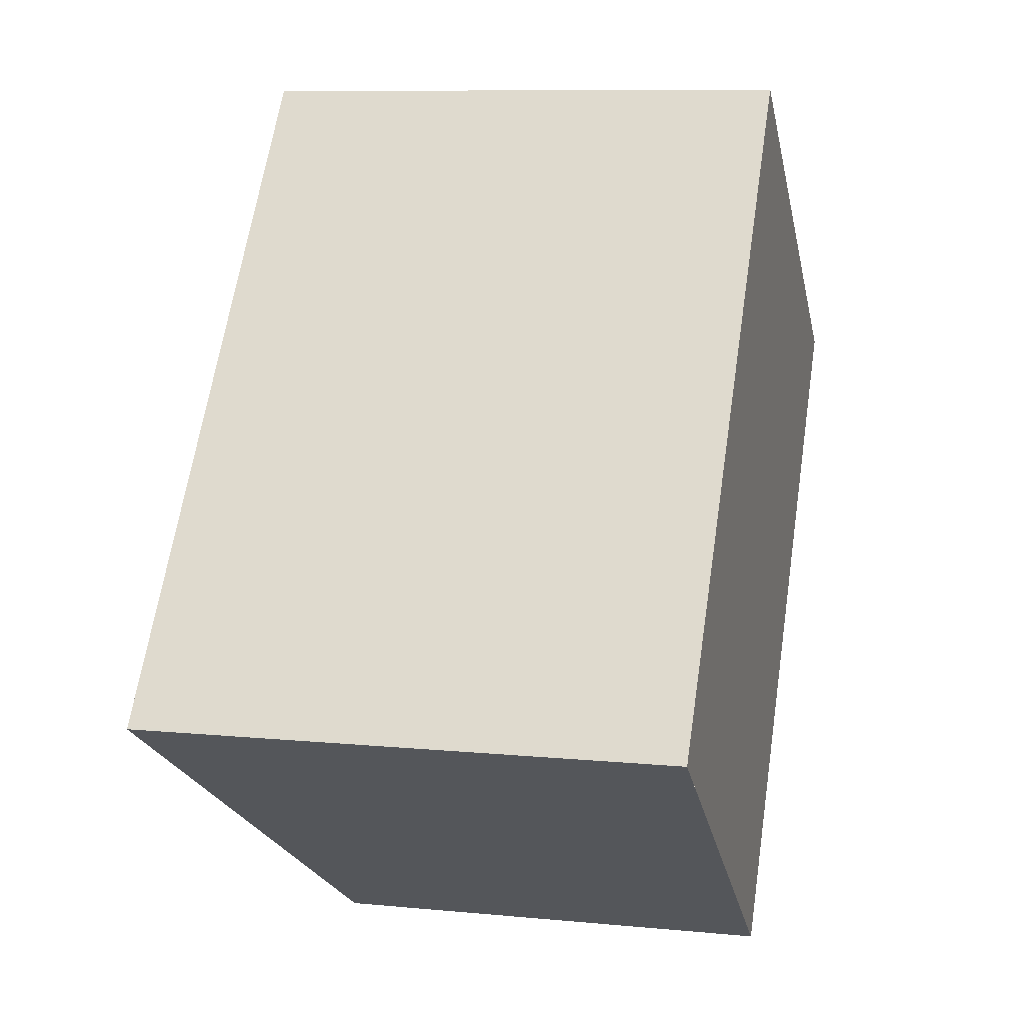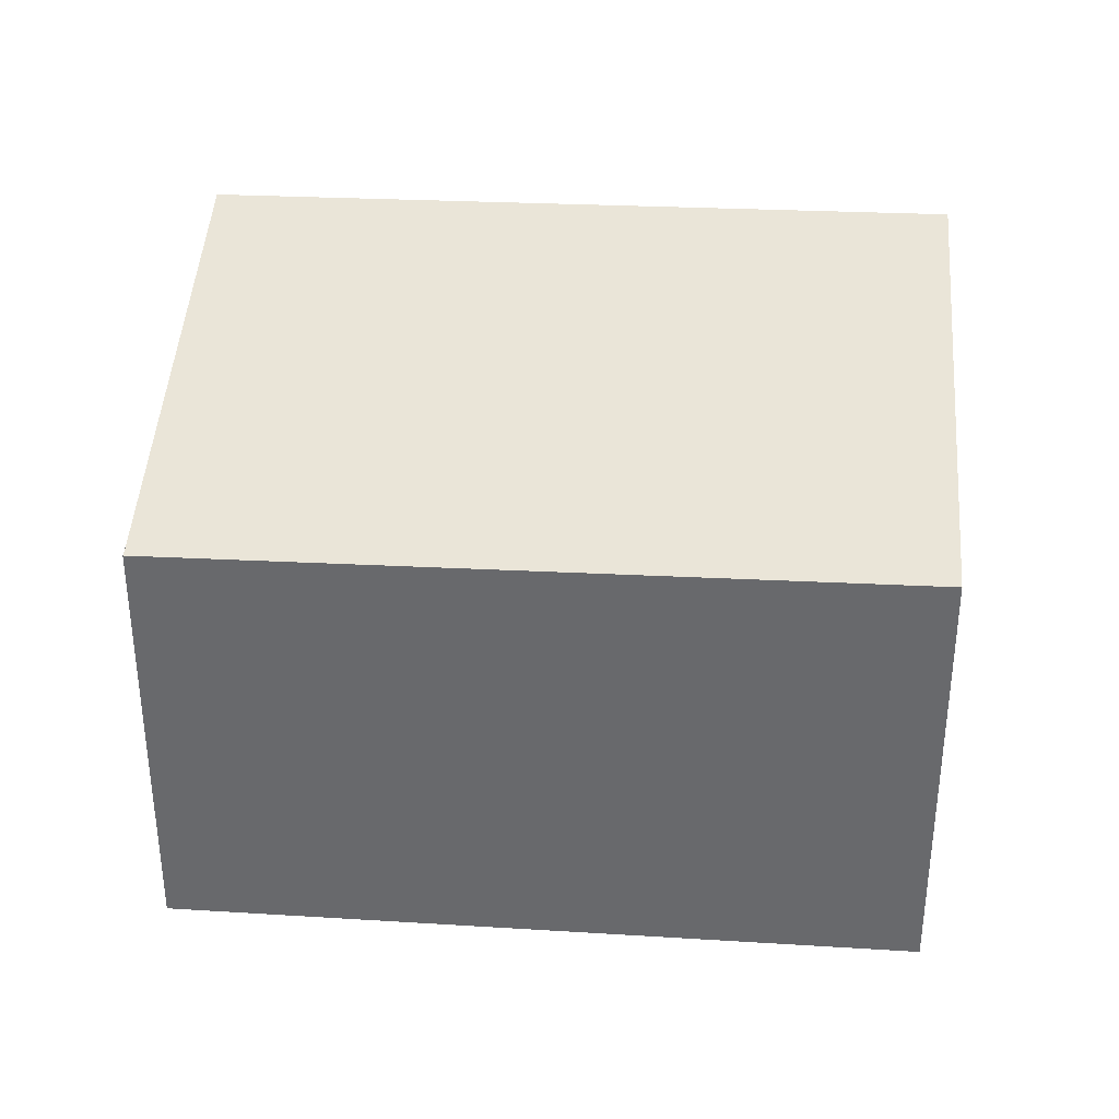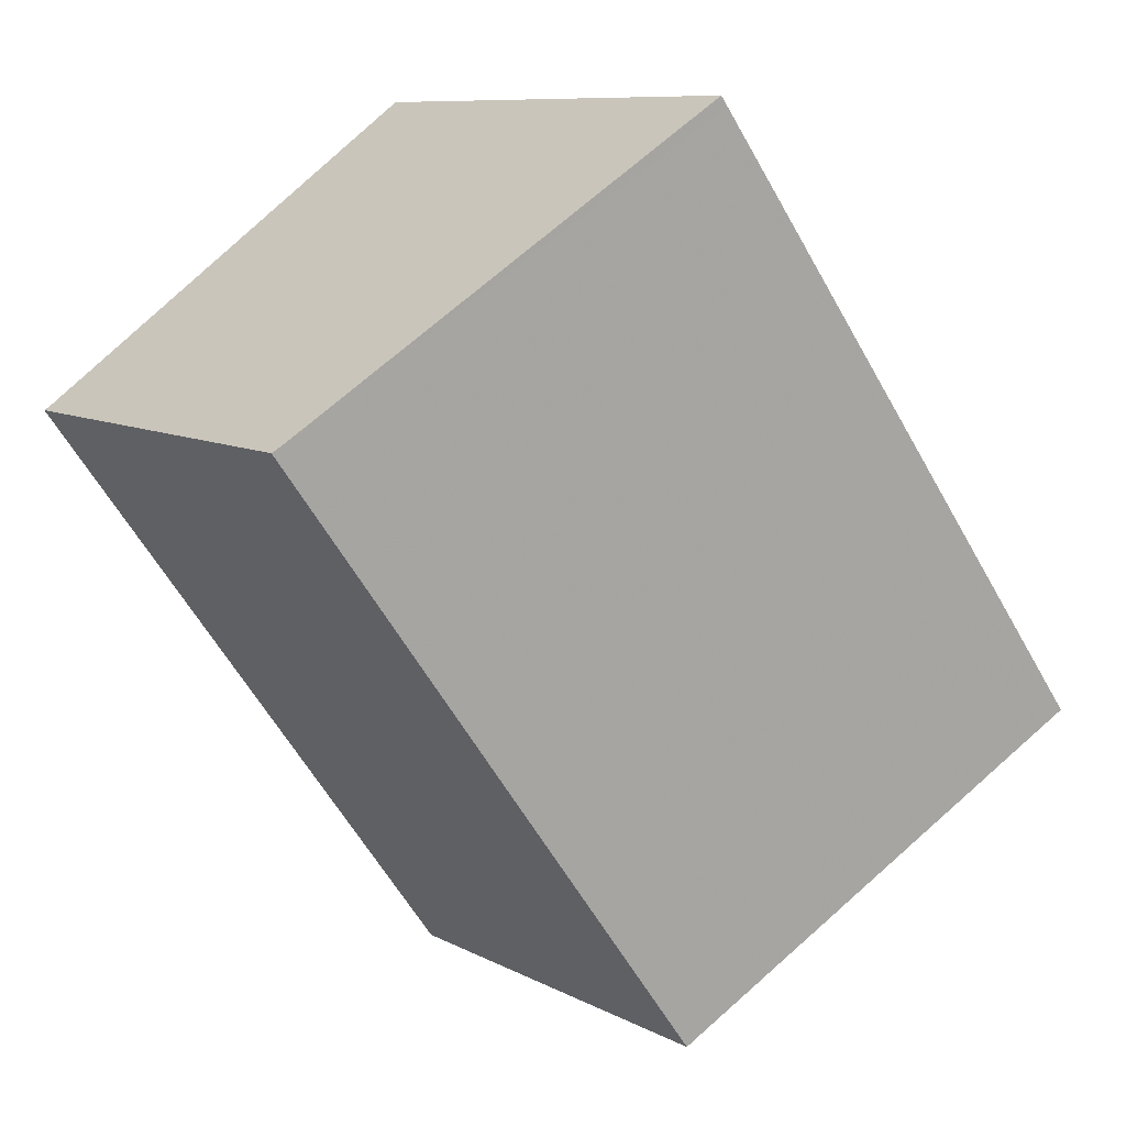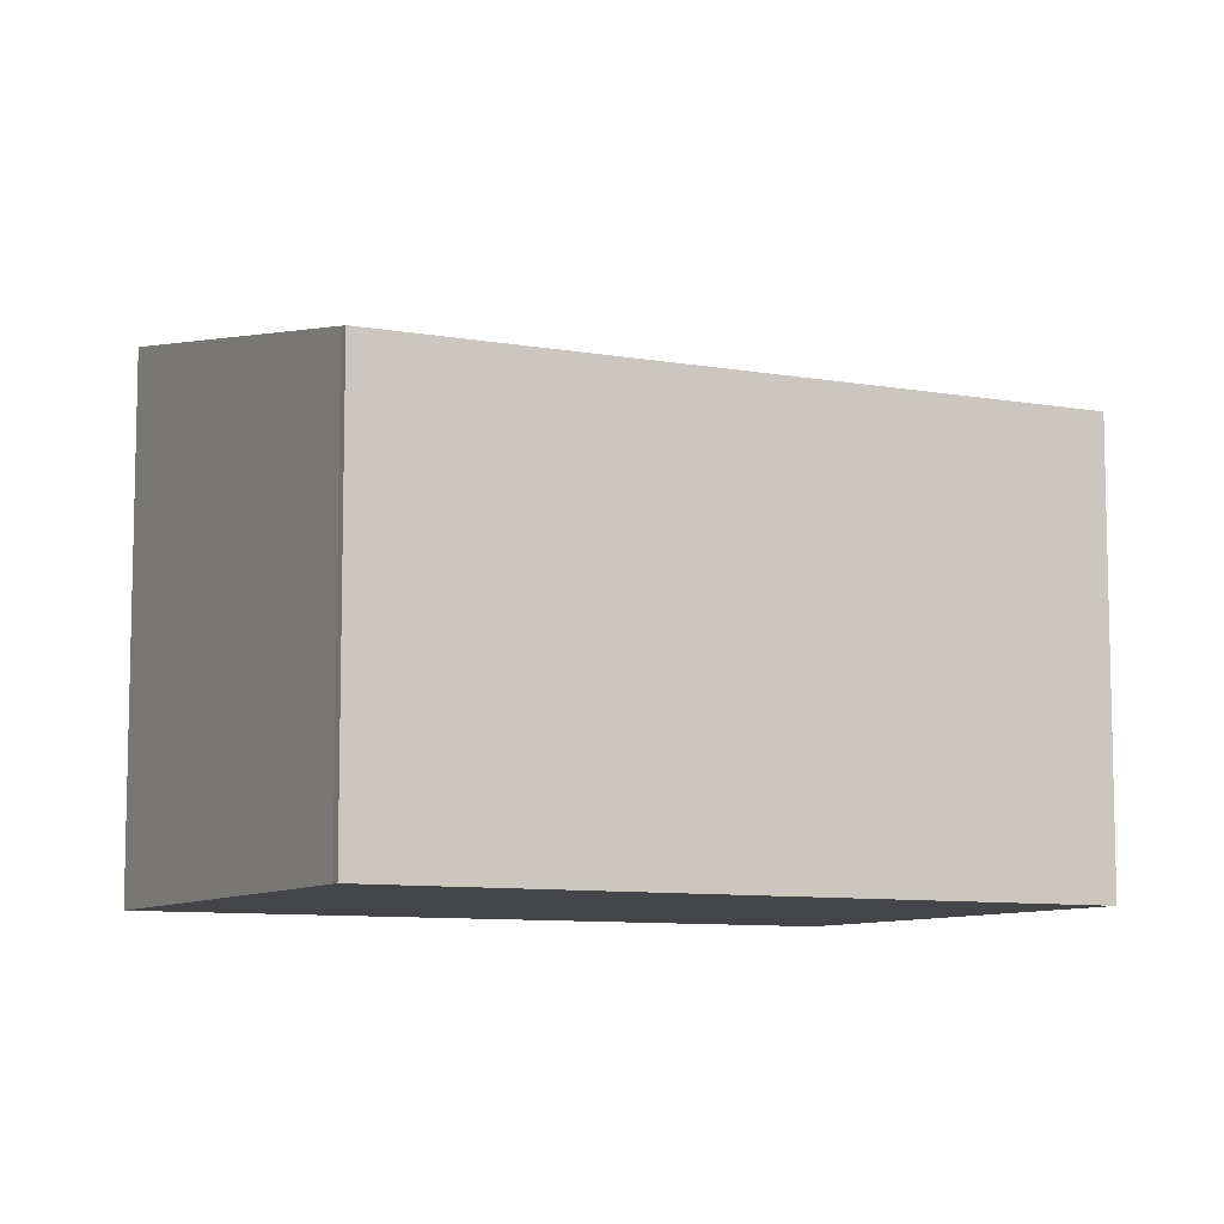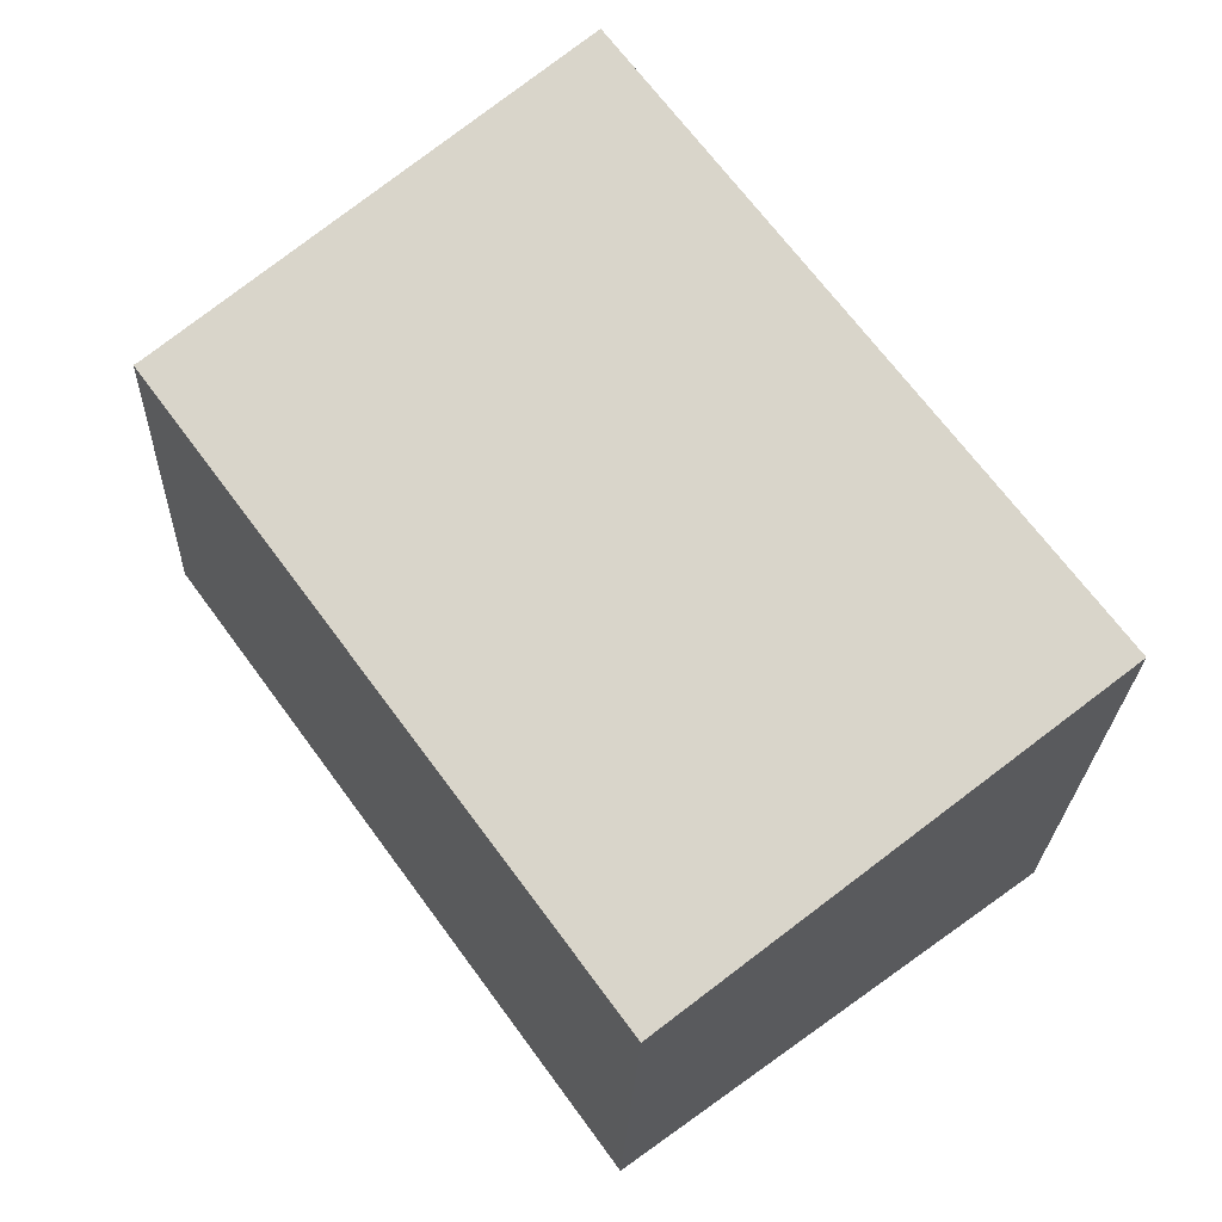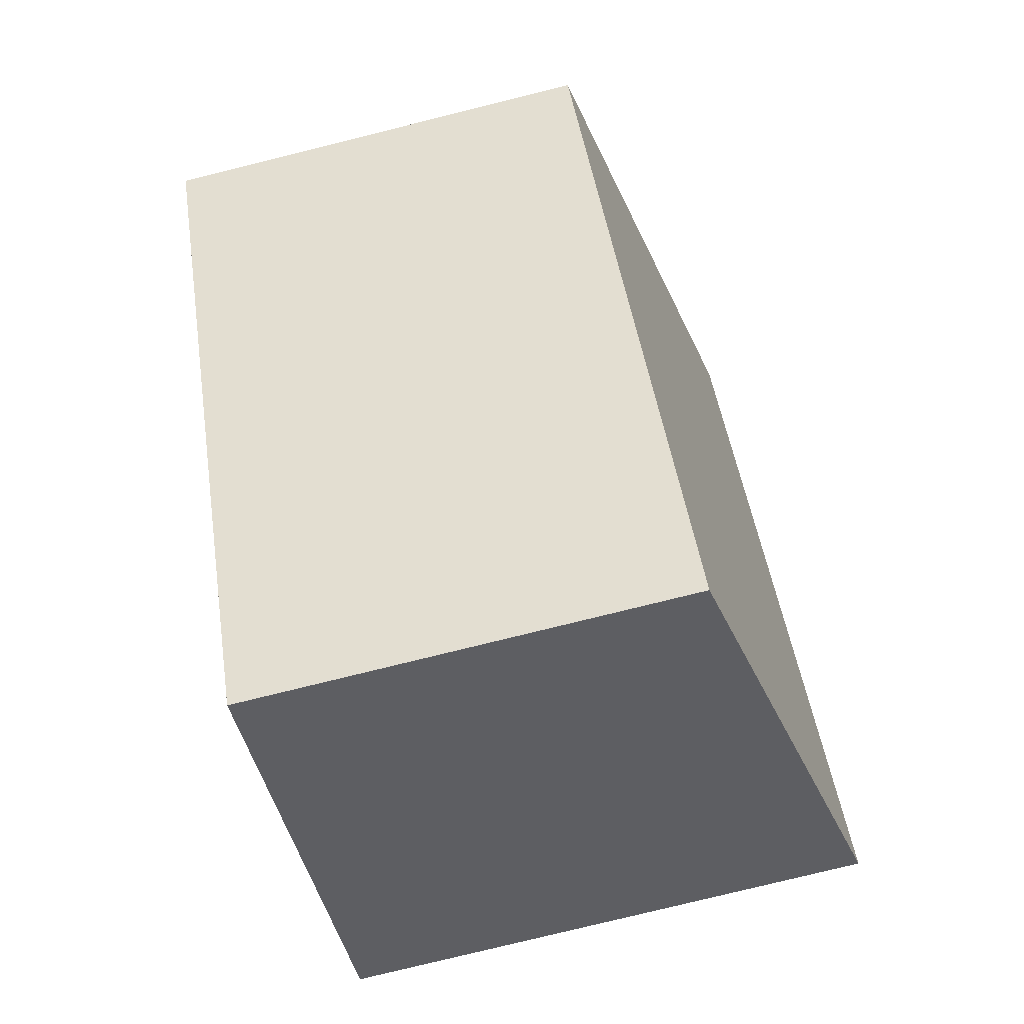
<metadata>
{"format":"obj","ext":"obj","renderer":"f3d","projection":"perspective","resolution":1024,"background":"white","views":[{"elev":9.3,"azim":104.4,"up":"+Y"},{"elev":36.7,"azim":-49.3,"up":"+Z"},{"elev":9.1,"azim":-36.0,"up":"+Y"},{"elev":-8.7,"azim":-82.2,"up":"+Z"},{"elev":-23.8,"azim":-1.9,"up":"+Y"},{"elev":-77.8,"azim":-76.1,"up":"+Y"}]}
</metadata>
<code>
v -847.4 -1524 2.315
v -847.3 -1524 2.325
v -845.2 -1523 2.802
v -842.9 -1526 2.857
v -845 -1527 2.369
v -845.2 -1523 2.803
v -847.3 -1524 2.316
v -844.7 -1527 2.436
v -847 -1524 2.383
v -847.1 -1524 2.382
v -842.9 -1526 2.855
v -845.2 -1523 2.802
v -845.2 -1523 2.801
v -842.9 -1526 2.855
v -844.7 -1527 2.436
v -842.9 -1526 2.857
v -845 -1527 2.369
v -847.3 -1524 2.325
v -847.4 -1524 2.315
v -847.4 -1524 0
v -847.3 -1524 0
v -847.1 -1524 2.382
v -847.3 -1524 2.325
v -847.3 -1524 0
v -847.1 -1524 -4.441e-16
v -845.2 -1523 2.803
v -845.2 -1523 2.802
v -845.2 -1523 0
v -845.2 -1523 4.441e-16
v -842.9 -1526 2.855
v -842.9 -1526 2.857
v -842.9 -1526 4.441e-16
v -842.9 -1526 0
v -845 -1527 2.369
v -845 -1527 2.369
v -845 -1527 0
v -845 -1527 0
v -842.9 -1526 2.857
v -845.2 -1523 2.803
v -845.2 -1523 4.441e-16
v -842.9 -1526 0
v -847.4 -1524 2.315
v -847.3 -1524 2.316
v -847.3 -1524 0
v -847.4 -1524 0
v -845 -1527 2.369
v -844.7 -1527 2.436
v -844.7 -1527 0
v -845 -1527 0
v -845.2 -1523 2.801
v -847.1 -1524 2.382
v -847.1 -1524 -4.441e-16
v -845.2 -1523 -4.441e-16
v -844.7 -1527 2.436
v -842.9 -1526 2.855
v -842.9 -1526 0
v -844.7 -1527 0
v -845.2 -1523 2.802
v -845.2 -1523 2.801
v -845.2 -1523 -4.441e-16
v -845.2 -1523 0
v -842.9 -1526 2.857
v -842.9 -1526 2.857
v -842.9 -1526 0
v -842.9 -1526 4.441e-16
v -847.3 -1524 2.316
v -845 -1527 2.369
v -845 -1527 0
v -847.3 -1524 0
v -847.4 -1524 0
v -847.3 -1524 0
v -845.2 -1523 0
v -842.9 -1526 0
v -845 -1527 0
f 13 3 6 12
f 14 12 6 16
f 17 7 9 15
f 9 7 1 2 10
f 15 9 12 14
f 12 9 10 13
f 14 11 8 15
f 16 4 11 14
f 15 8 5 17
f 19 20 21 18
f 23 24 25 22
f 27 28 29 26
f 31 32 33 30
f 35 36 37 34
f 39 40 41 38
f 43 44 45 42
f 47 48 49 46
f 51 52 53 50
f 55 56 57 54
f 59 60 61 58
f 63 64 65 62
f 67 68 69 66
f 71 72 73 74 70

</code>
